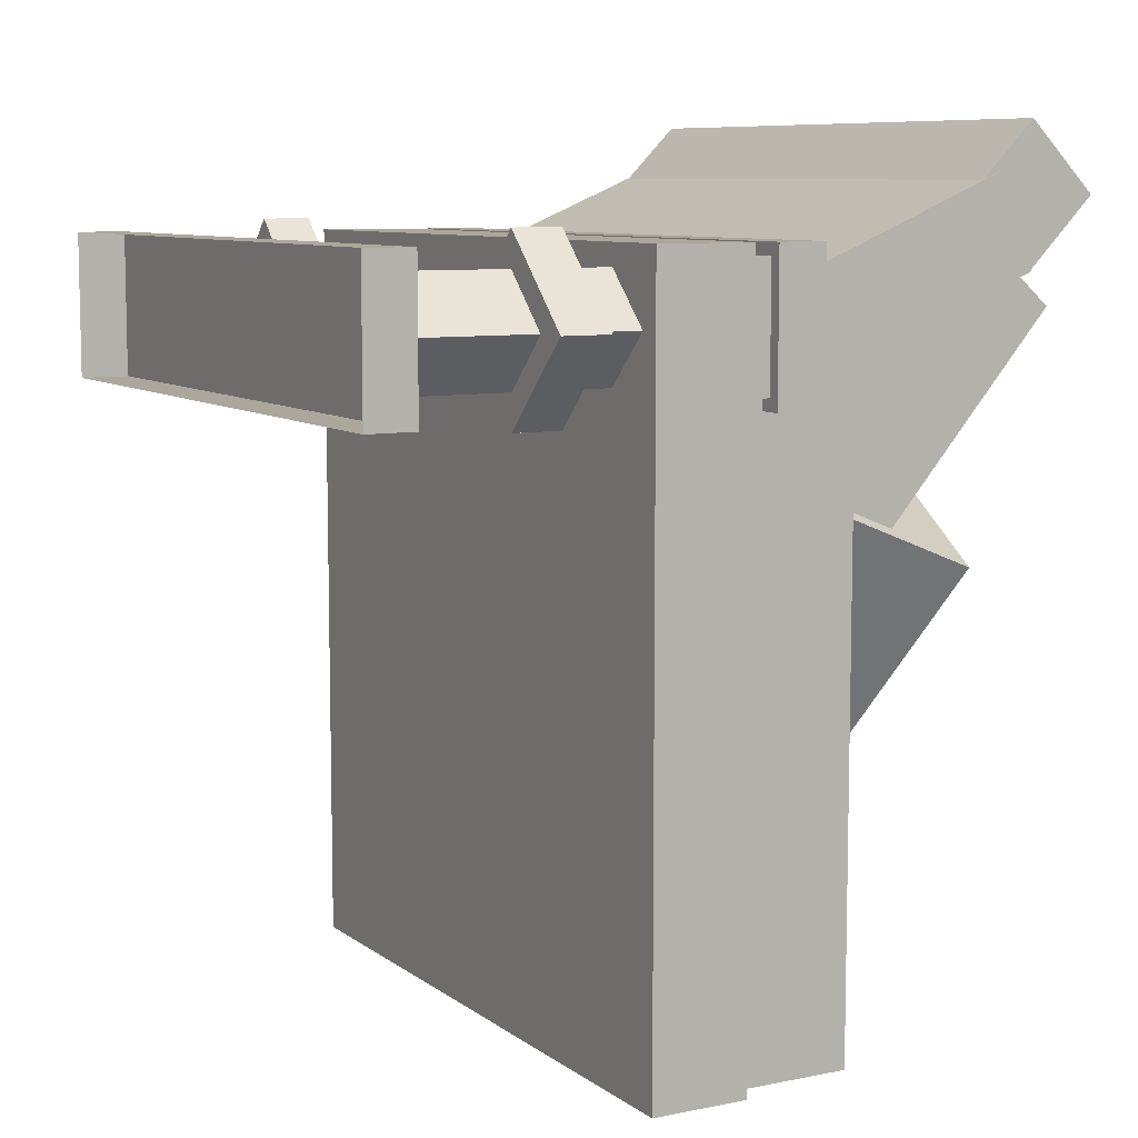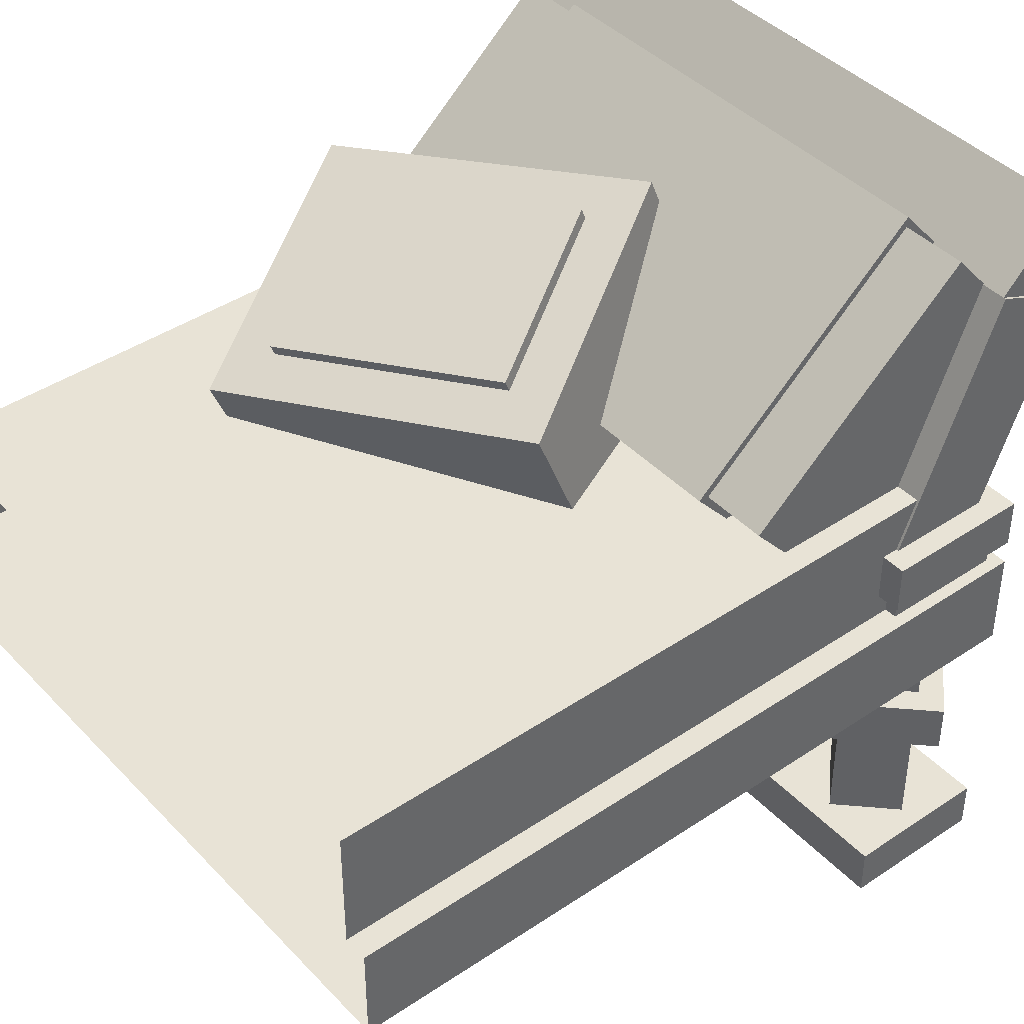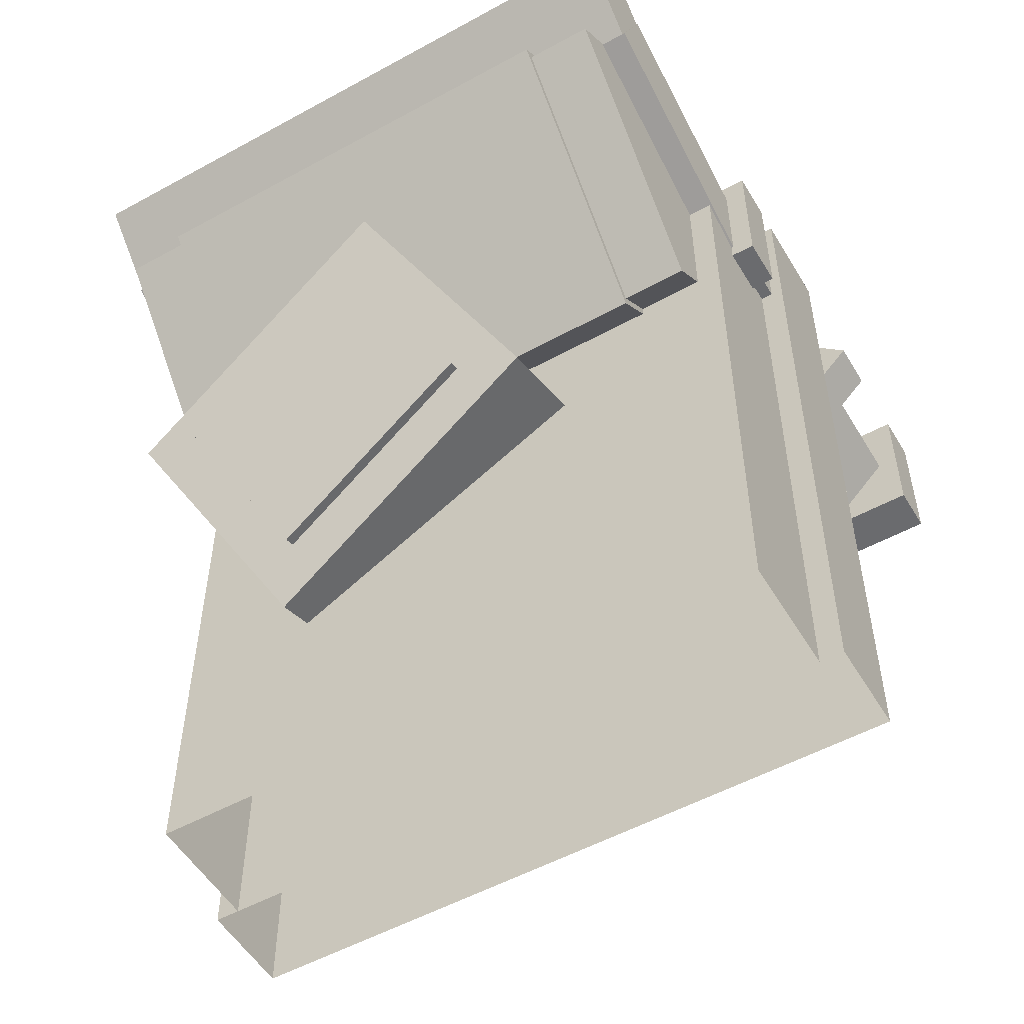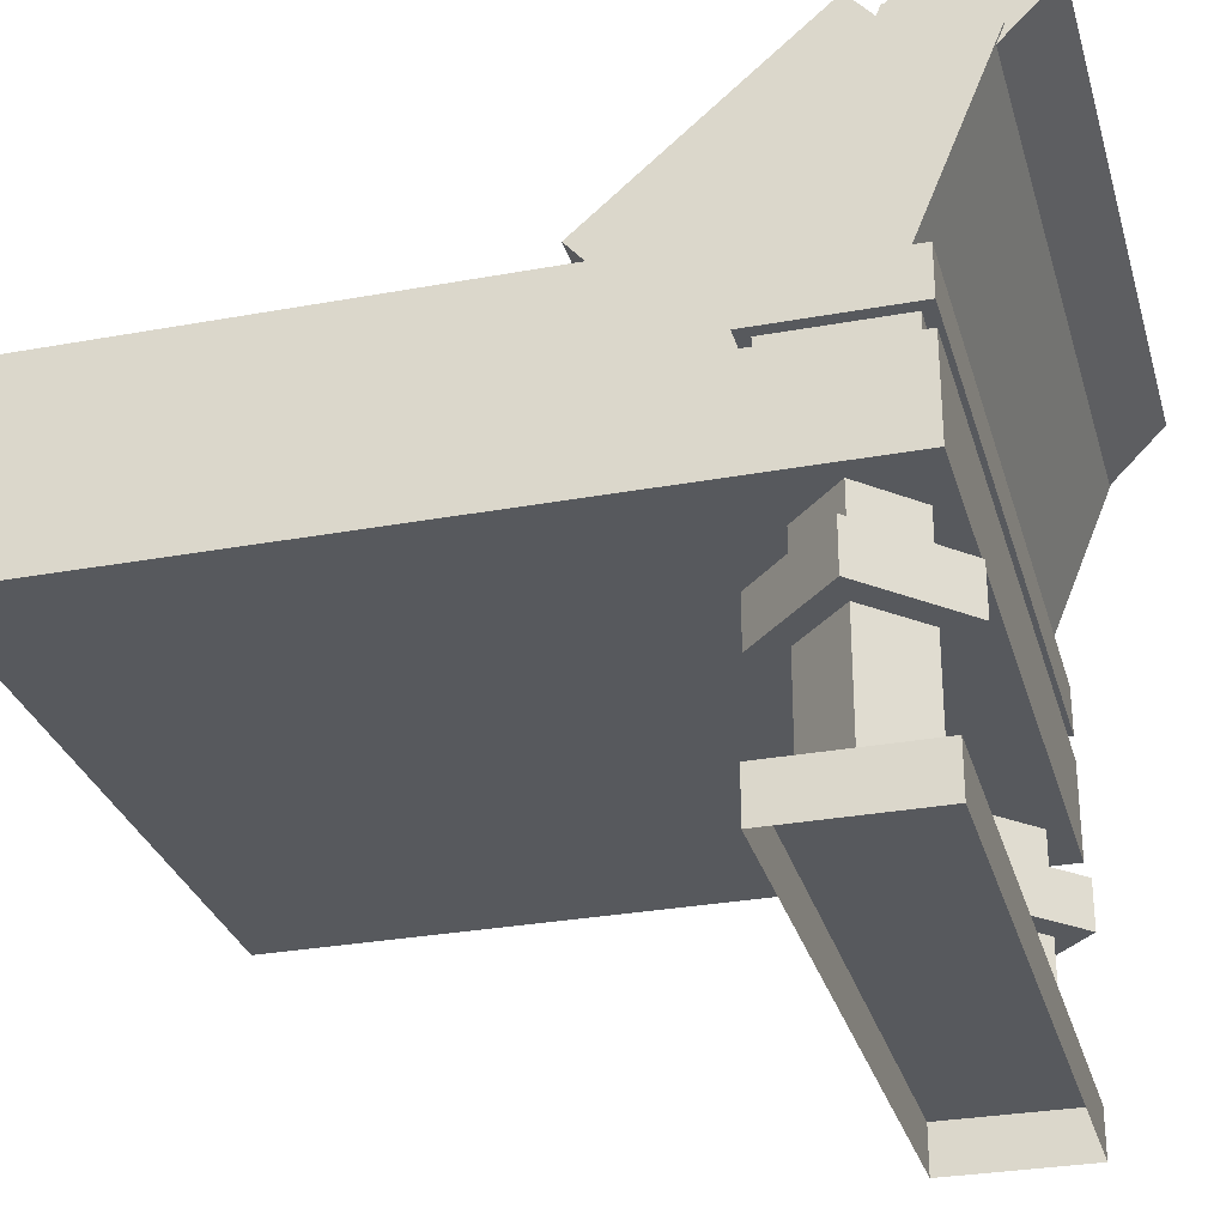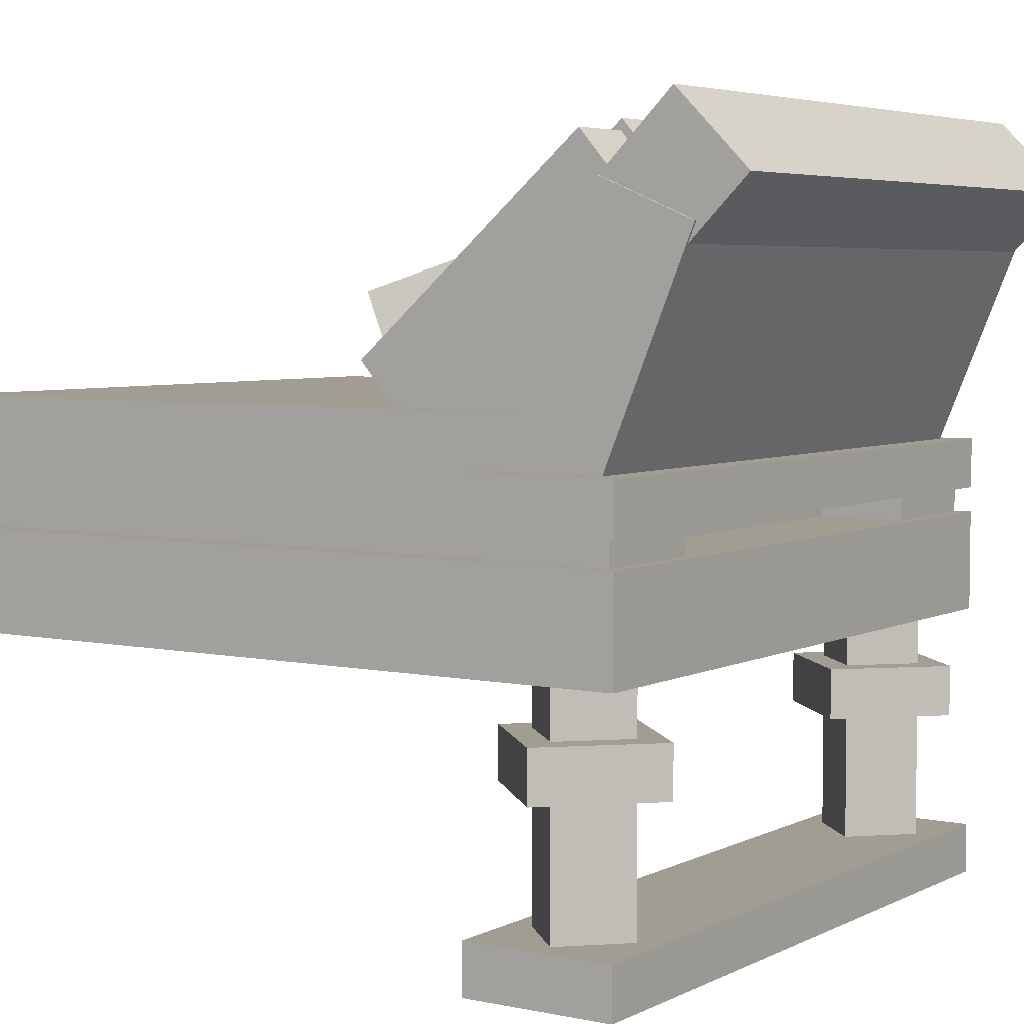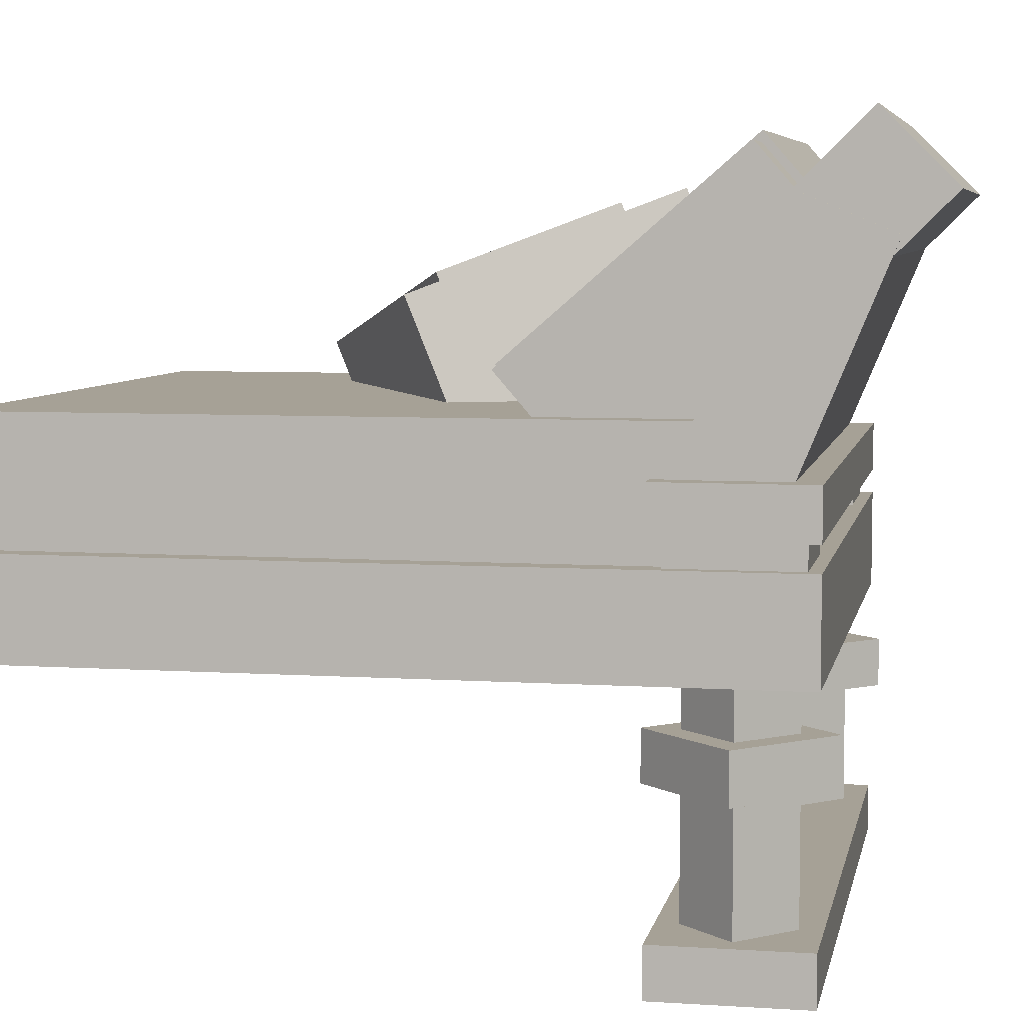
<metadata>
{"format":"obj","ext":"obj","renderer":"f3d","projection":"perspective","resolution":1024,"background":"white","views":[{"elev":8.4,"azim":61.1,"up":"+Z"},{"elev":41.8,"azim":-129.0,"up":"+Y"},{"elev":-53.3,"azim":-149.6,"up":"+Z"},{"elev":-29.6,"azim":-74.9,"up":"+Y"},{"elev":4.8,"azim":-56.3,"up":"+Y"},{"elev":6.2,"azim":-79.0,"up":"+Y"}]}
</metadata>
<code>
o cube.013
v 0.9375 0.3438 0.9688
v 0.9375 0.3438 0
v 0.9375 0.4688 0
v 0.9375 0.4688 0.9688
v 0.0625 0.3438 0.9688
v 0.0625 0.4688 0.9688
v 0.0625 0.3438 0
v 0.0625 0.4688 0
f 1 2 3 4
f 5 1 4 6
f 7 5 6 8
f 6 4 3 8
f 7 2 1 5
o cube.014
v 0.8438 0.0625 0.8087
v 0.7775 0.0625 0.875
v 0.7775 0.3438 0.875
v 0.8438 0.3438 0.8087
v 0.91 0.0625 0.875
v 0.91 0.3438 0.875
v 0.8438 0.0625 0.9413
v 0.8438 0.3438 0.9413
f 9 10 11 12
f 13 9 12 14
f 15 13 14 16
f 10 15 16 11
o cube.015
v 0.1562 0.0625 0.8087
v 0.08996 0.0625 0.875
v 0.08996 0.3438 0.875
v 0.1562 0.3438 0.8087
v 0.2225 0.0625 0.875
v 0.2225 0.3438 0.875
v 0.1562 0.0625 0.9413
v 0.1562 0.3438 0.9413
f 17 18 19 20
f 21 17 20 22
f 23 21 22 24
f 18 23 24 19
o cube.016
v 0.9375 -0 0.7812
v 0.0625 -0 0.7812
v 0.0625 0.0625 0.7812
v 0.9375 0.0625 0.7812
v 0.9375 -0 0.9688
v 0.9375 0.0625 0.9688
v 0.0625 -0 0.9688
v 0.0625 0.0625 0.9688
f 25 26 27 28
f 29 25 28 30
f 31 29 30 32
f 26 31 32 27
f 32 30 28 27
o cube.017
v 0.8438 0.2188 0.7645
v 0.7333 0.2188 0.875
v 0.7333 0.2812 0.875
v 0.8438 0.2812 0.7645
v 0.9542 0.2188 0.875
v 0.9542 0.2812 0.875
v 0.8438 0.2188 0.9855
v 0.8438 0.2812 0.9855
f 33 34 35 36
f 37 33 36 38
f 39 37 38 40
f 34 39 40 35
f 40 38 36 35
f 34 33 37 39
o cube.018
v 0.1562 0.2188 0.7645
v 0.04577 0.2188 0.875
v 0.04577 0.2812 0.875
v 0.1562 0.2812 0.7645
v 0.2667 0.2188 0.875
v 0.2667 0.2812 0.875
v 0.1562 0.2188 0.9855
v 0.1562 0.2812 0.9855
f 41 42 43 44
f 45 41 44 46
f 47 45 46 48
f 42 47 48 43
f 48 46 44 43
f 42 41 45 47
o cube.019
v 0.875 0.5343 0.7264
v 0.125 0.5343 0.7264
v 0.125 0.6758 0.6033
v 0.875 0.6758 0.6033
v 0.875 0.7803 1.009
v 0.875 0.9218 0.8864
v 0.125 0.7803 1.009
v 0.125 0.9218 0.8864
f 49 50 51 52
f 53 49 52 54
f 55 53 54 56
f 50 55 56 51
f 56 54 52 51
o cube.020
v 0.9062 0.8702 1.106
v 0.9062 0.7818 1.018
v 0.9062 0.8702 0.9296
v 0.9062 0.9586 1.018
v 0.09375 0.8702 1.106
v 0.09375 0.9586 1.018
v 0.09375 0.7818 1.018
v 0.09375 0.8702 0.9296
f 57 58 59 60
f 61 57 60 62
f 63 61 62 64
f 62 60 59 64
f 63 58 57 61
o cube.021
v 0.9094 0.5526 0.7981
v 0.09062 0.5526 0.7981
v 0.09062 0.8702 0.9296
v 0.9094 0.8702 0.9296
v 0.9094 0.5048 0.9136
v 0.9094 0.8223 1.045
v 0.09062 0.5048 0.9136
v 0.09062 0.8223 1.045
f 65 66 67 68
f 69 65 68 70
f 71 69 70 72
f 66 71 72 67
f 72 70 68 67
o cube.022
v 0.9375 0.5 0.7812
v 0.0625 0.5 0.7812
v 0.0625 0.5625 0.7812
v 0.9375 0.5625 0.7812
v 0.9375 0.5 0.9688
v 0.9375 0.5625 0.9688
v 0.0625 0.5 0.9688
v 0.0625 0.5625 0.9688
f 73 74 75 76
f 77 73 76 78
f 79 77 78 80
f 74 79 80 75
f 80 78 76 75
f 74 73 77 79
o cube.023
v 0.2344 0.4688 0.7969
v 0.07812 0.4688 0.7969
v 0.07812 0.5 0.7969
v 0.2344 0.5 0.7969
v 0.2344 0.4688 0.9531
v 0.2344 0.5 0.9531
v 0.07812 0.4688 0.9531
v 0.07812 0.5 0.9531
f 81 82 83 84
f 85 81 84 86
f 87 85 86 88
f 82 87 88 83
o cube.024
v 0.9219 0.4688 0.7969
v 0.7656 0.4688 0.7969
v 0.7656 0.5 0.7969
v 0.9219 0.5 0.7969
v 0.9219 0.4688 0.9531
v 0.9219 0.5 0.9531
v 0.7656 0.4688 0.9531
v 0.7656 0.5 0.9531
f 89 90 91 92
f 93 89 92 94
f 95 93 94 96
f 90 95 96 91
o cube.025
v 0.9062 0.4688 0.8438
v 0.9062 0.4688 0
v 0.9062 0.625 0
v 0.9062 0.625 0.8438
v 0.09375 0.4688 0.8438
v 0.09375 0.625 0.8438
v 0.09375 0.4688 0
v 0.09375 0.625 0
f 97 98 99 100
f 103 101 102 104
f 101 97 100 102
f 102 100 99 104
o cube.026
v 0.7906 0.5211 0.7254
v 0.2094 0.5211 0.7254
v 0.2094 0.6767 0.5901
v 0.7906 0.6767 0.5901
v 0.7906 0.7794 1.023
v 0.7906 0.935 0.8873
v 0.2094 0.7794 1.023
v 0.2094 0.935 0.8873
f 105 106 107 108
f 109 105 108 110
f 111 109 110 112
f 106 111 112 107
f 112 110 108 107
o cube.027
v 0.7231 0.5025 0.3432
v 0.3333 0.5769 0.5274
v 0.3333 0.7507 0.4571
v 0.7231 0.6763 0.273
v 0.8934 0.6276 0.653
v 0.8934 0.8015 0.5828
v 0.5036 0.702 0.8372
v 0.5036 0.8759 0.7669
f 113 114 115 116
f 117 113 116 118
f 119 117 118 120
f 114 119 120 115
f 120 118 116 115
o cube.028
v 0.6958 0.6933 0.3568
v 0.4174 0.7465 0.4883
v 0.4174 0.7754 0.4766
v 0.6958 0.7223 0.3451
v 0.8093 0.7768 0.5633
v 0.8093 0.8057 0.5516
v 0.5309 0.8299 0.6948
v 0.5309 0.8589 0.6831
f 121 122 123 124
f 125 121 124 126
f 127 125 126 128
f 122 127 128 123
f 128 126 124 123

</code>
